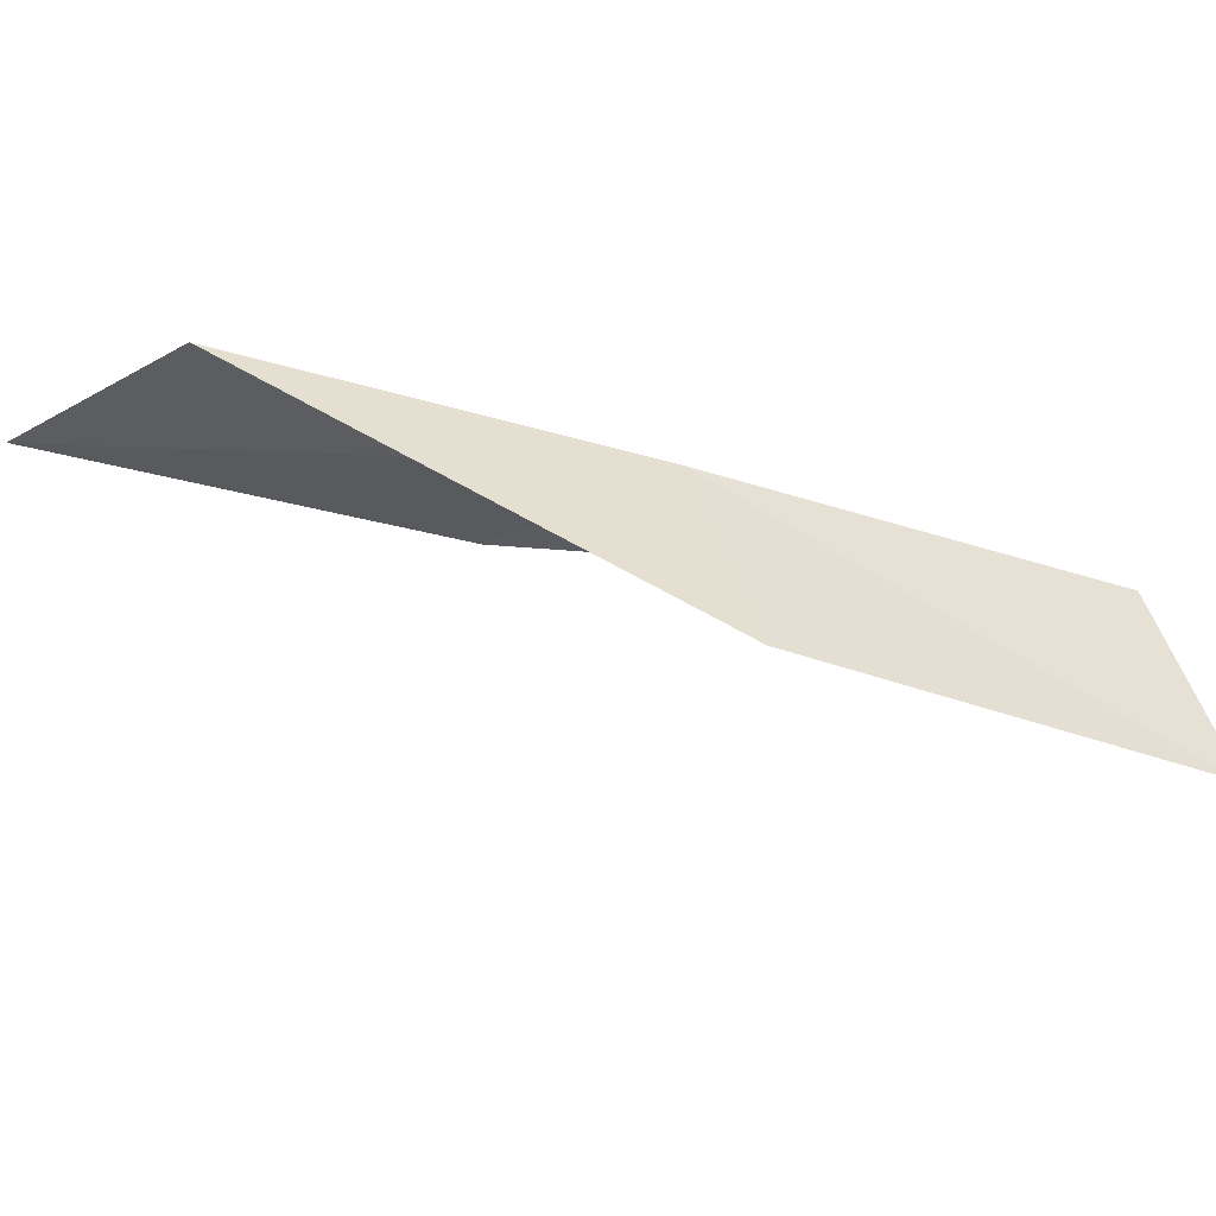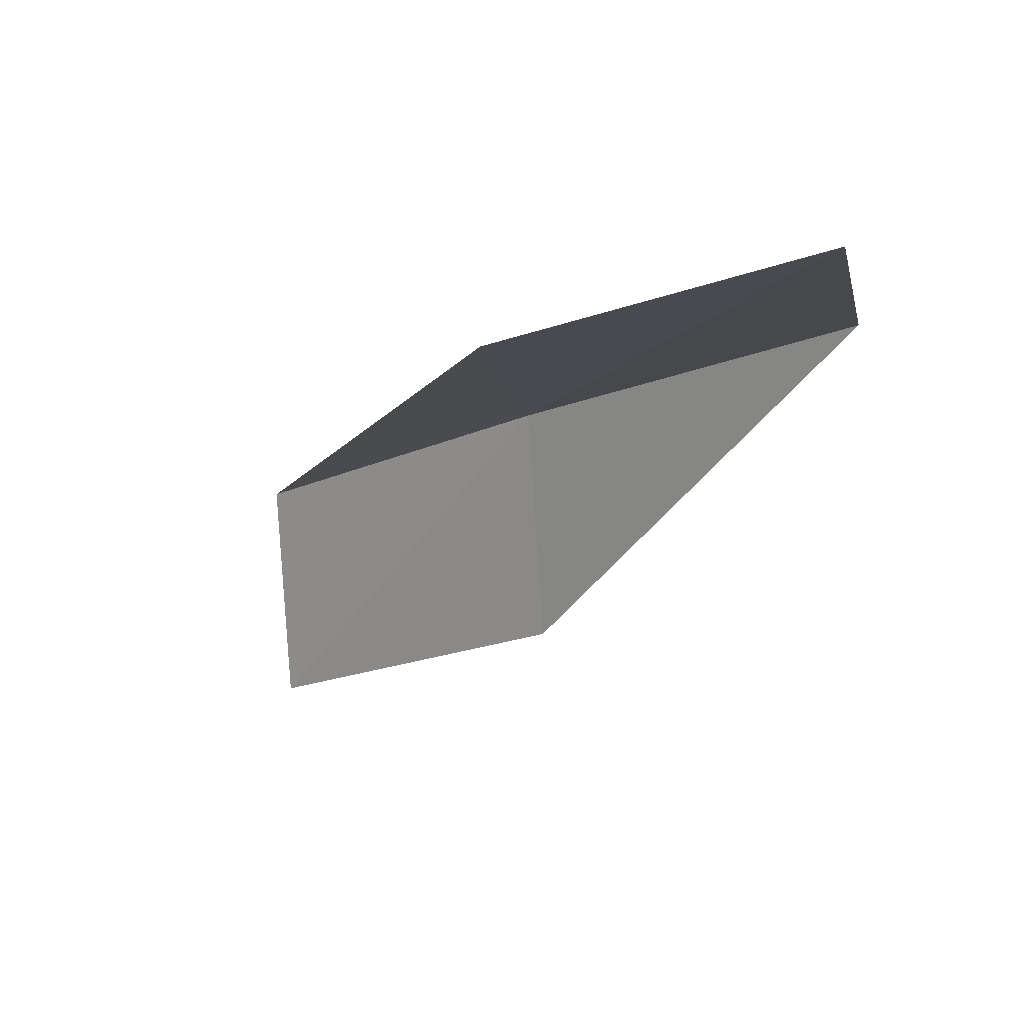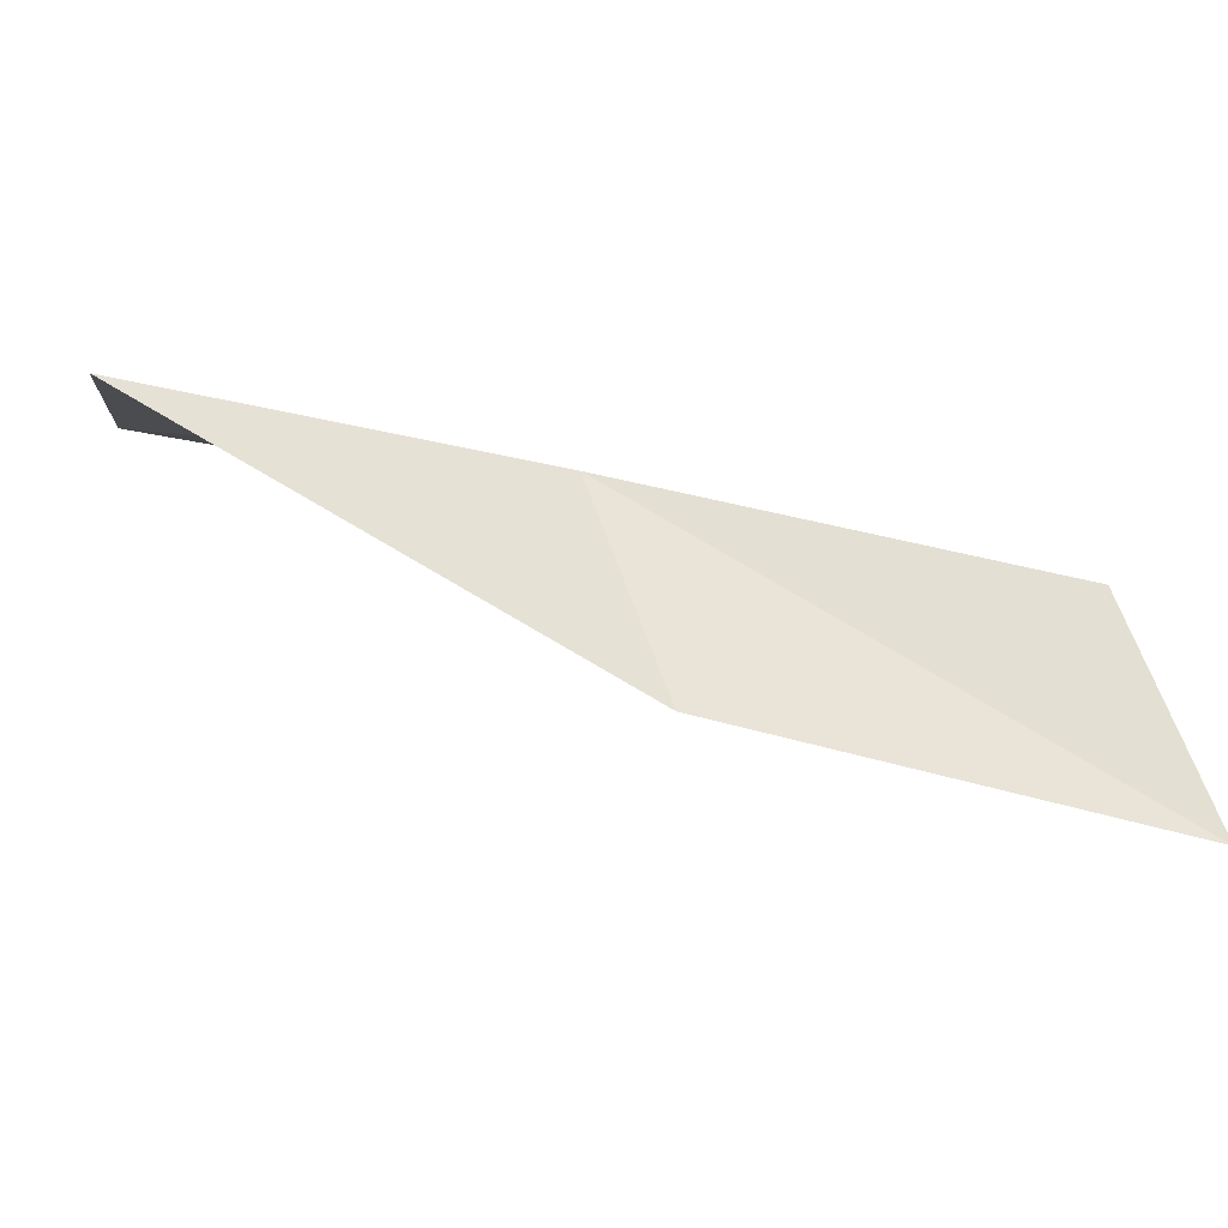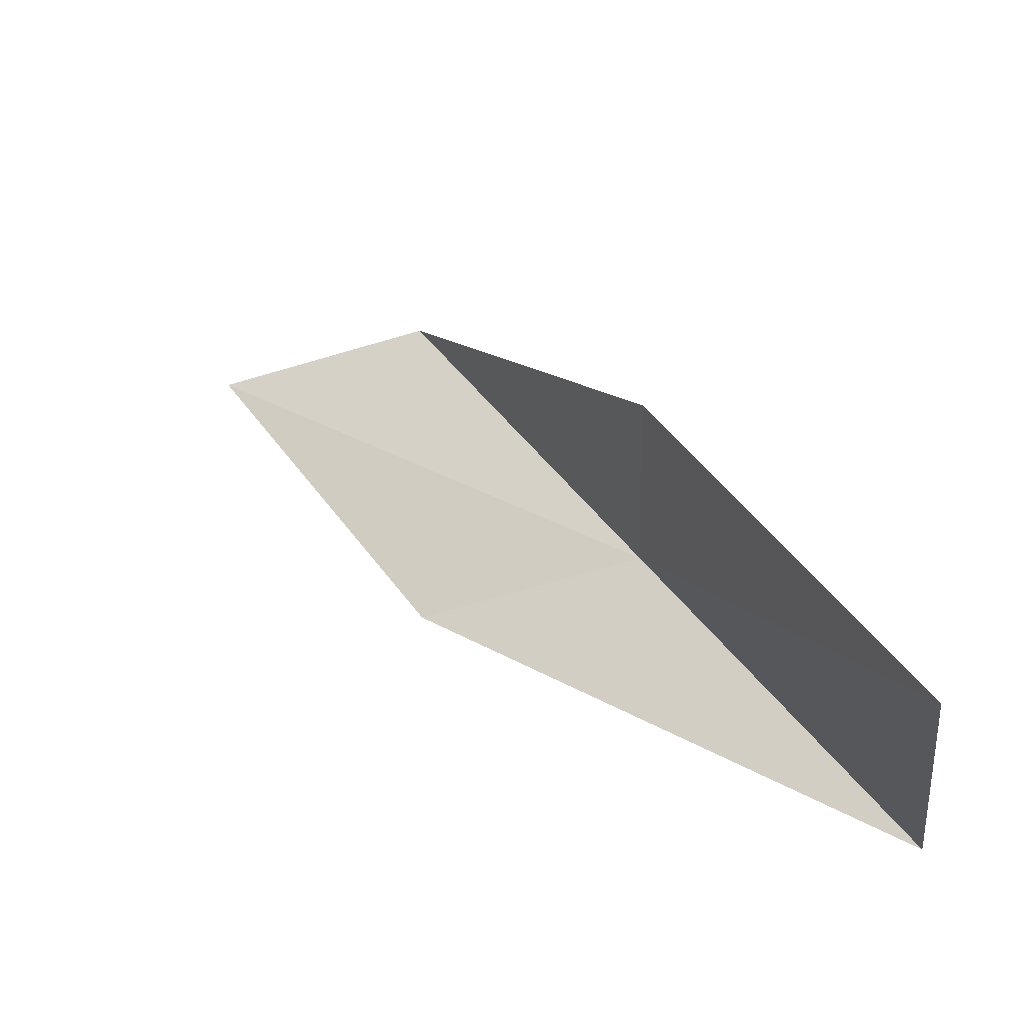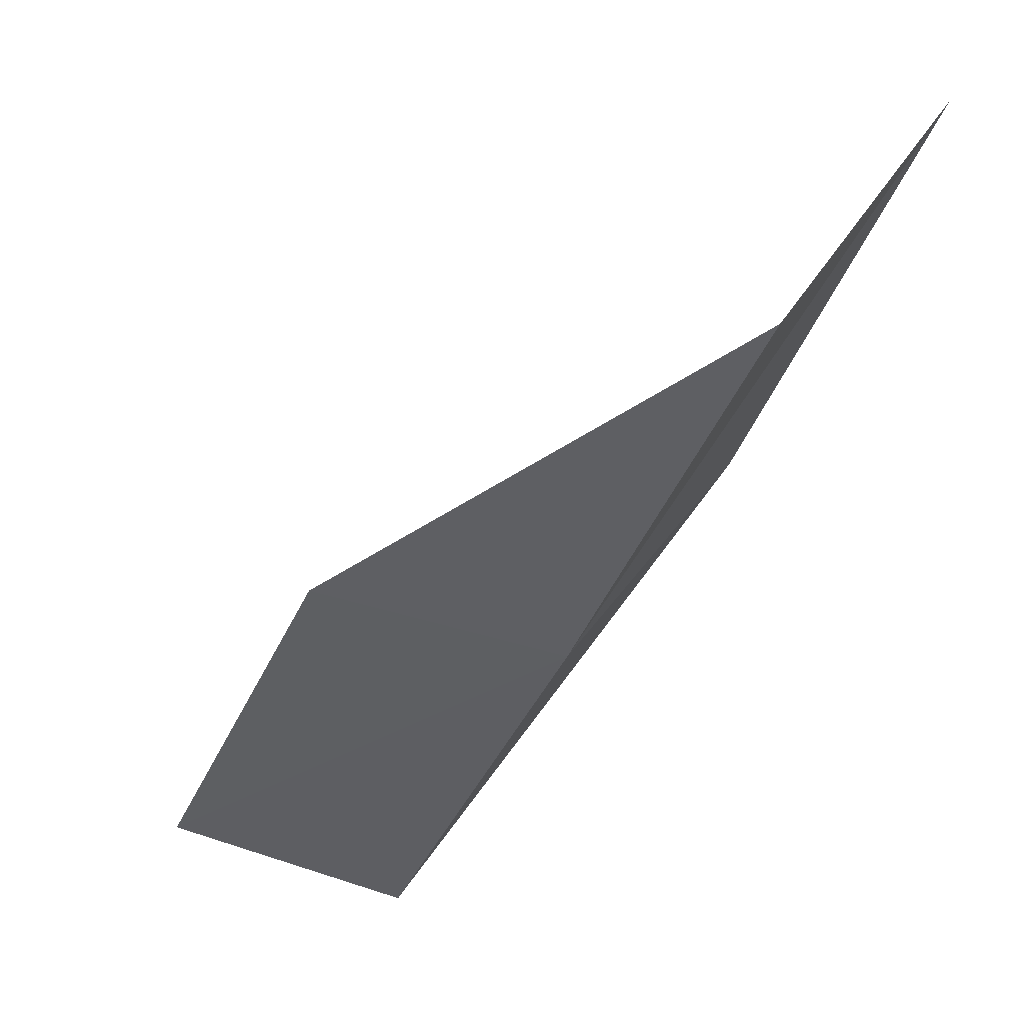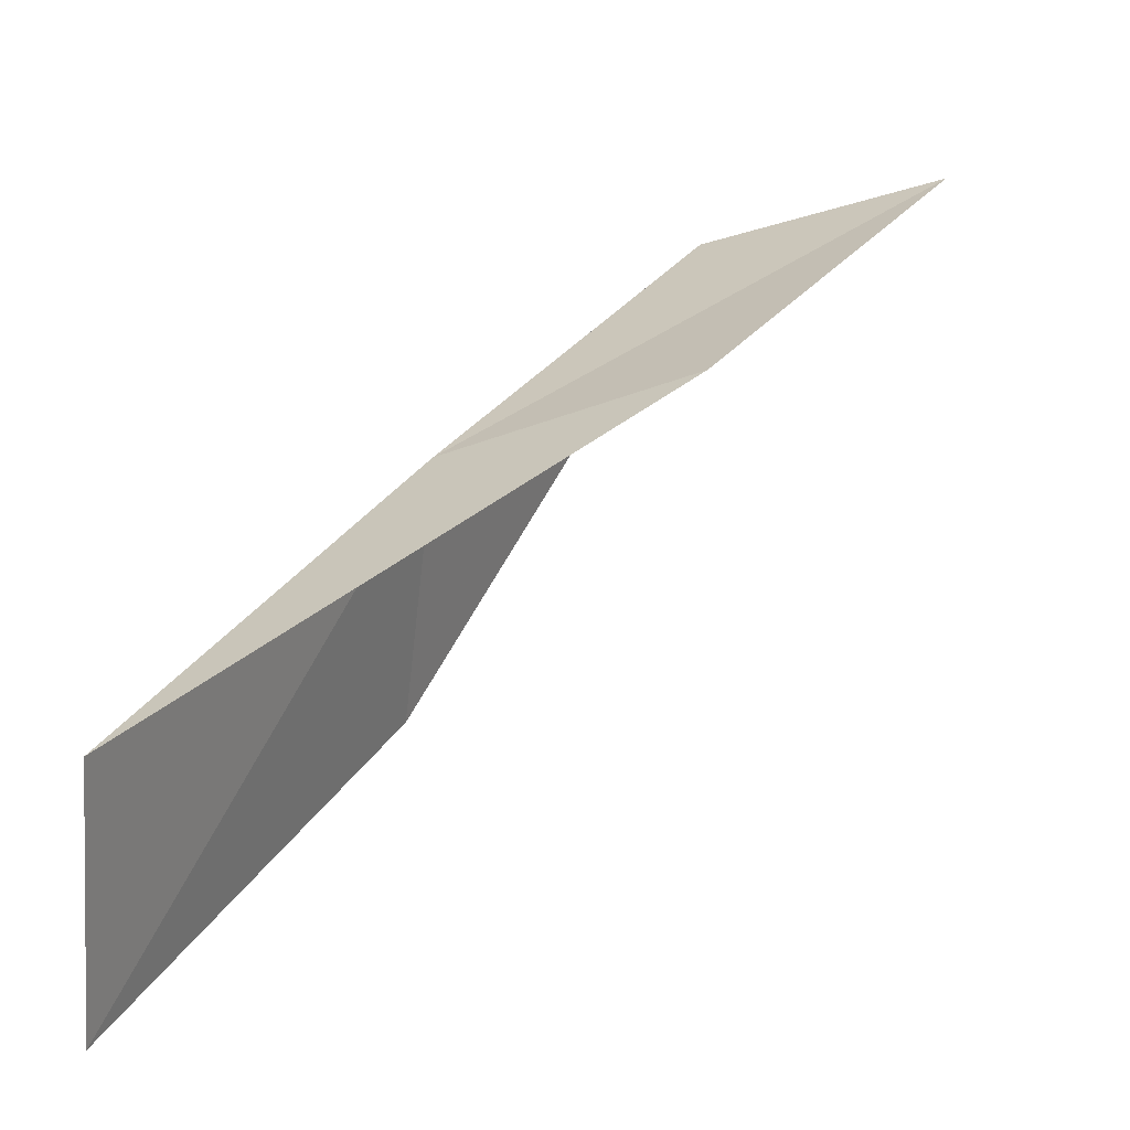
<metadata>
{"format":"obj","ext":"obj","renderer":"f3d","projection":"perspective","resolution":1024,"background":"white","views":[{"elev":-36.2,"azim":38.4,"up":"+Y"},{"elev":-8.1,"azim":-78.1,"up":"+Y"},{"elev":67.5,"azim":-109.1,"up":"+Y"},{"elev":-34.0,"azim":21.2,"up":"+Z"},{"elev":75.2,"azim":123.8,"up":"+Z"},{"elev":-67.5,"azim":-167.4,"up":"+Z"}]}
</metadata>
<code>
v 3.361 25.78 6
v 5.079 24.29 4
v 3.801 24.52 6
v 4.706 25.57 4
v 2.072 25.92 6
v 2.007 25.92 8
v 0.7132 25.99 8
f 1 3 2
f 1 2 4
f 1 4 5
f 1 6 3
f 1 7 6
f 1 5 7

</code>
